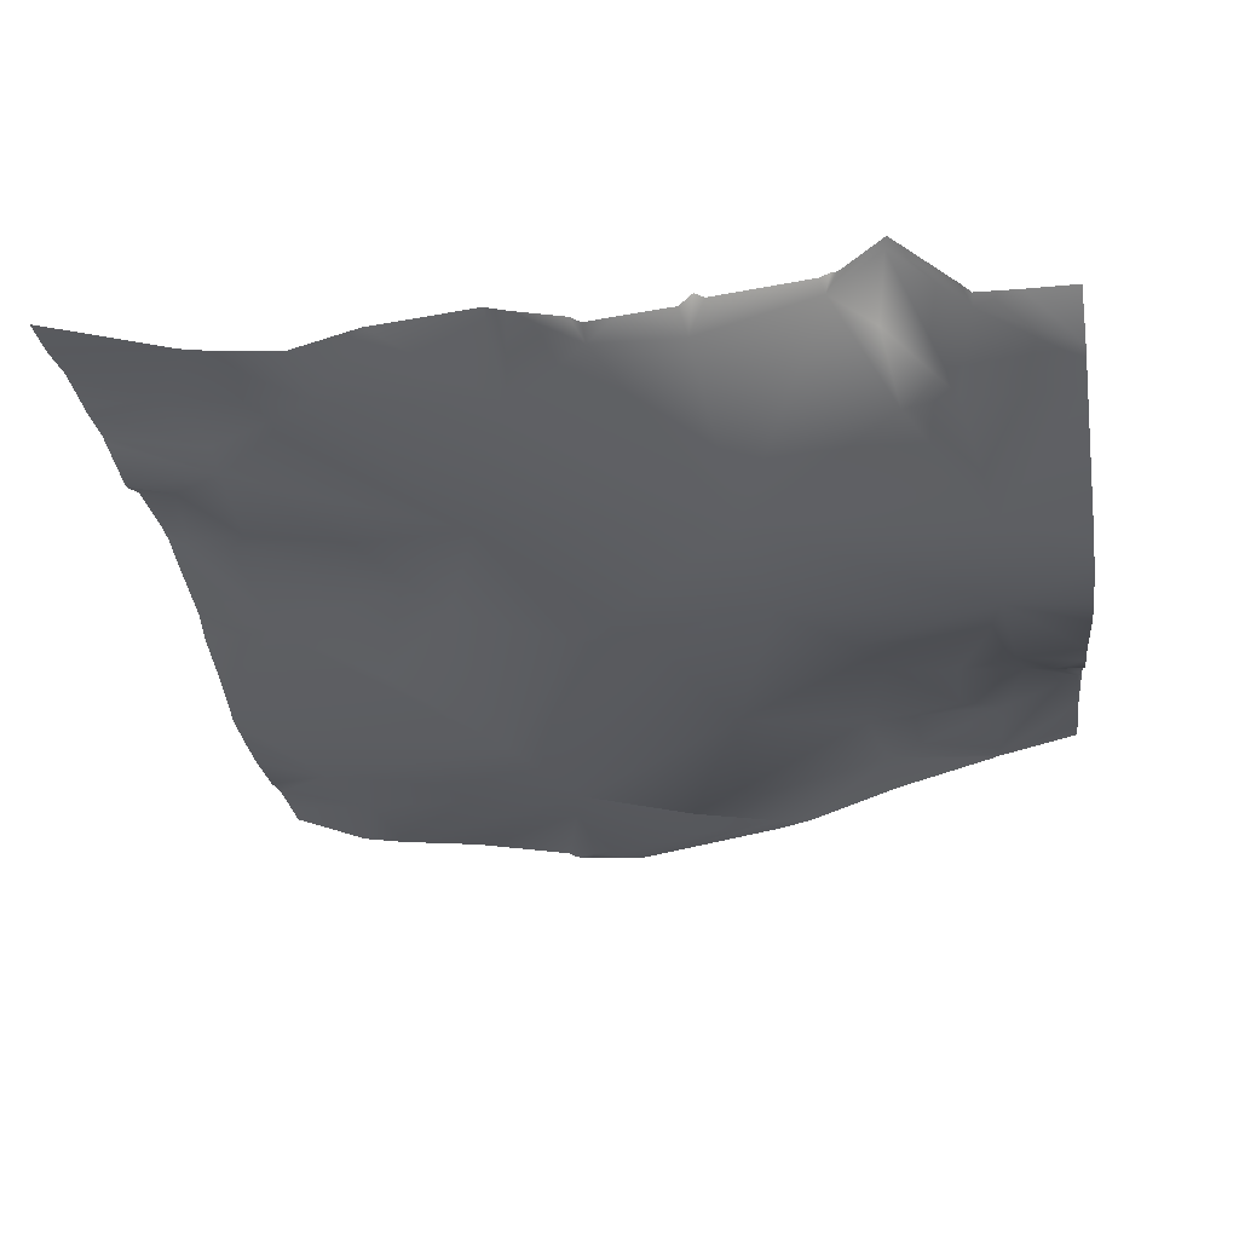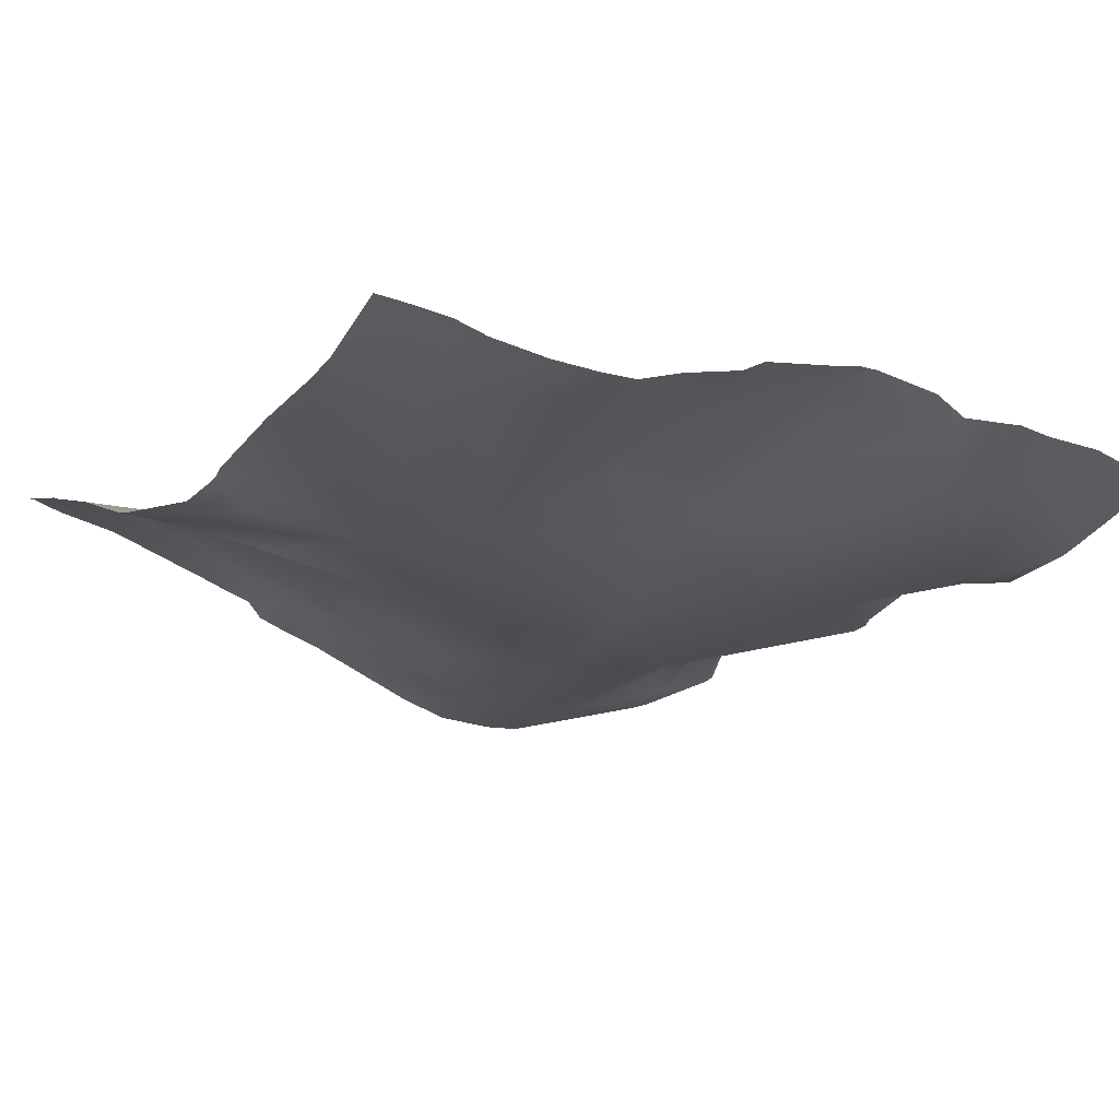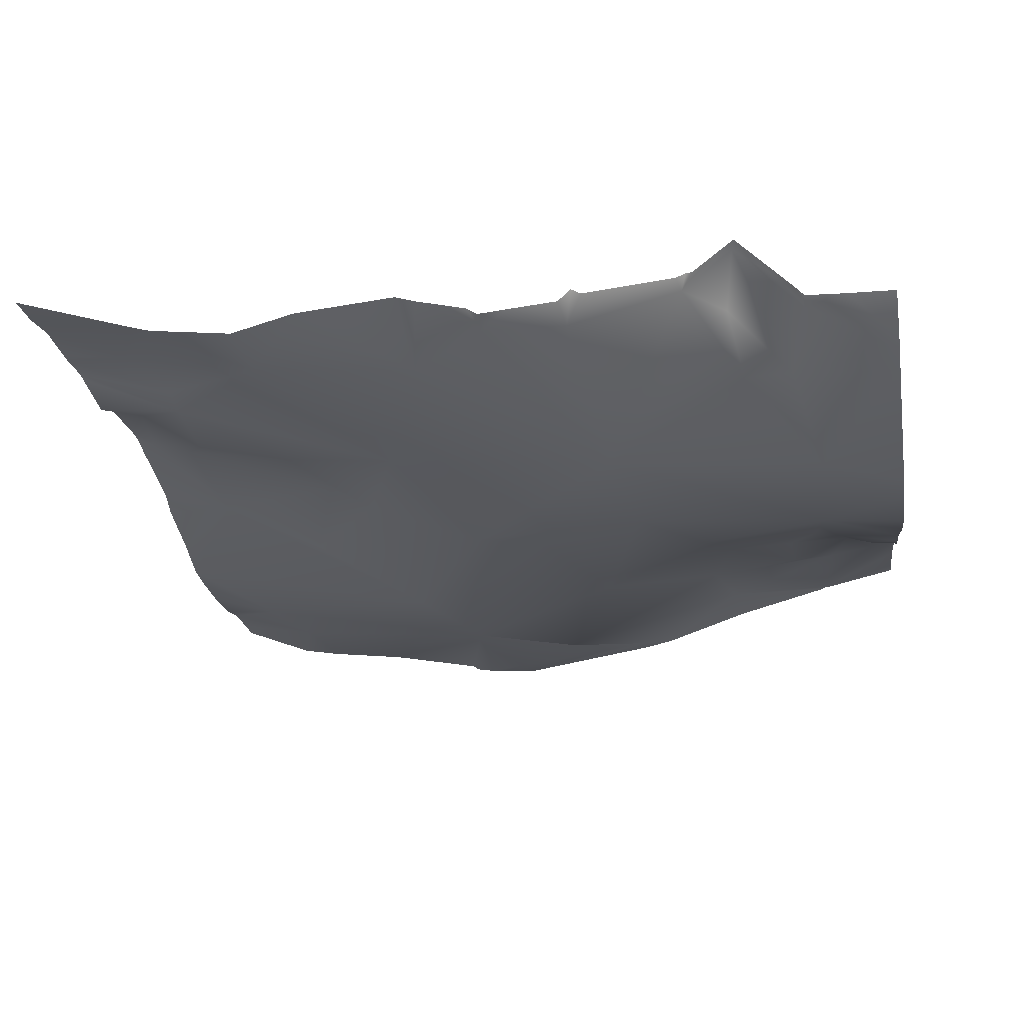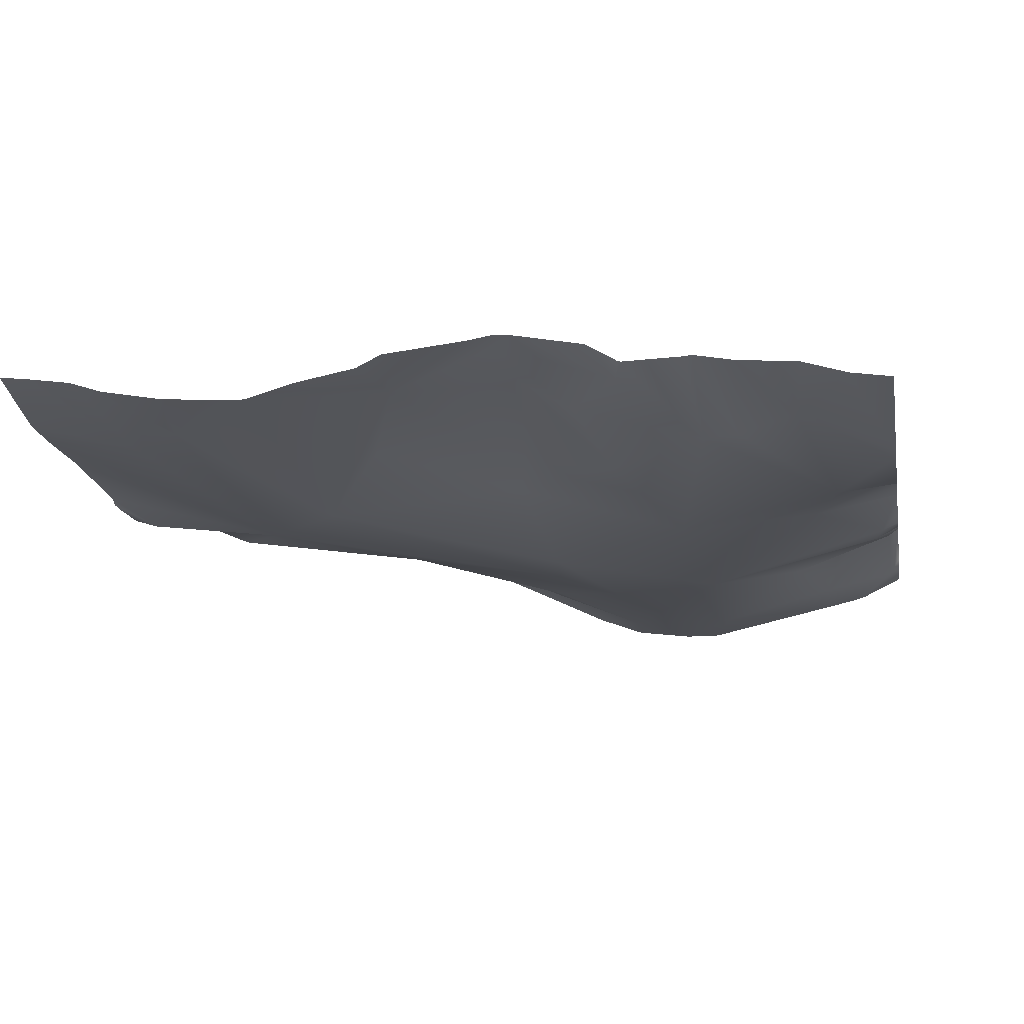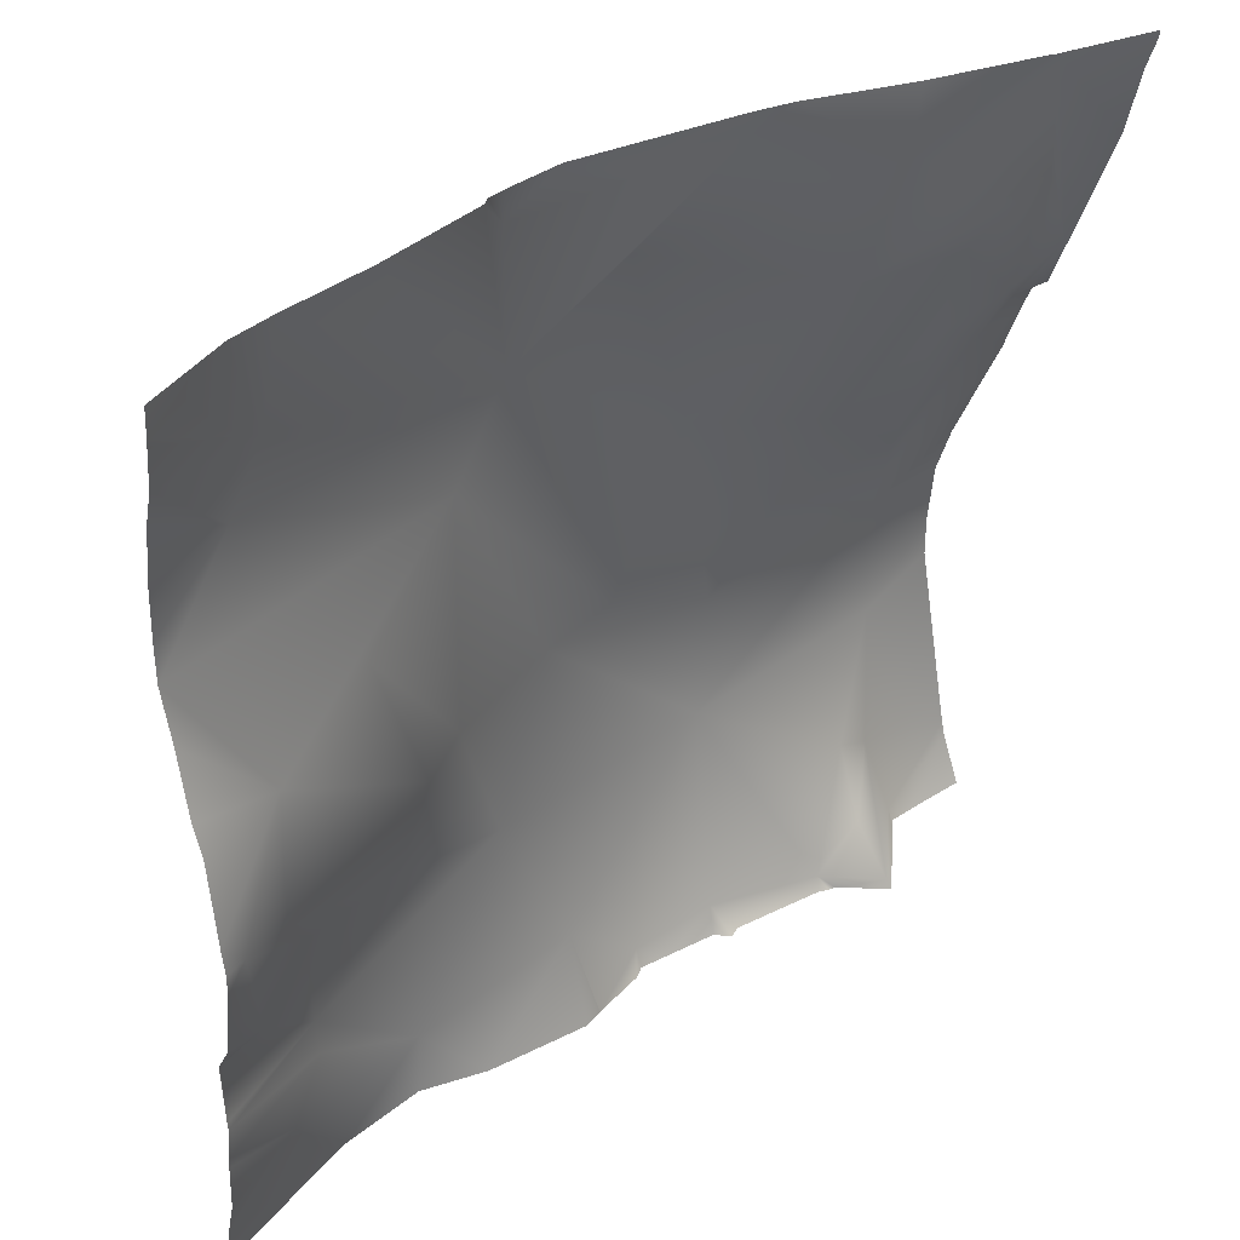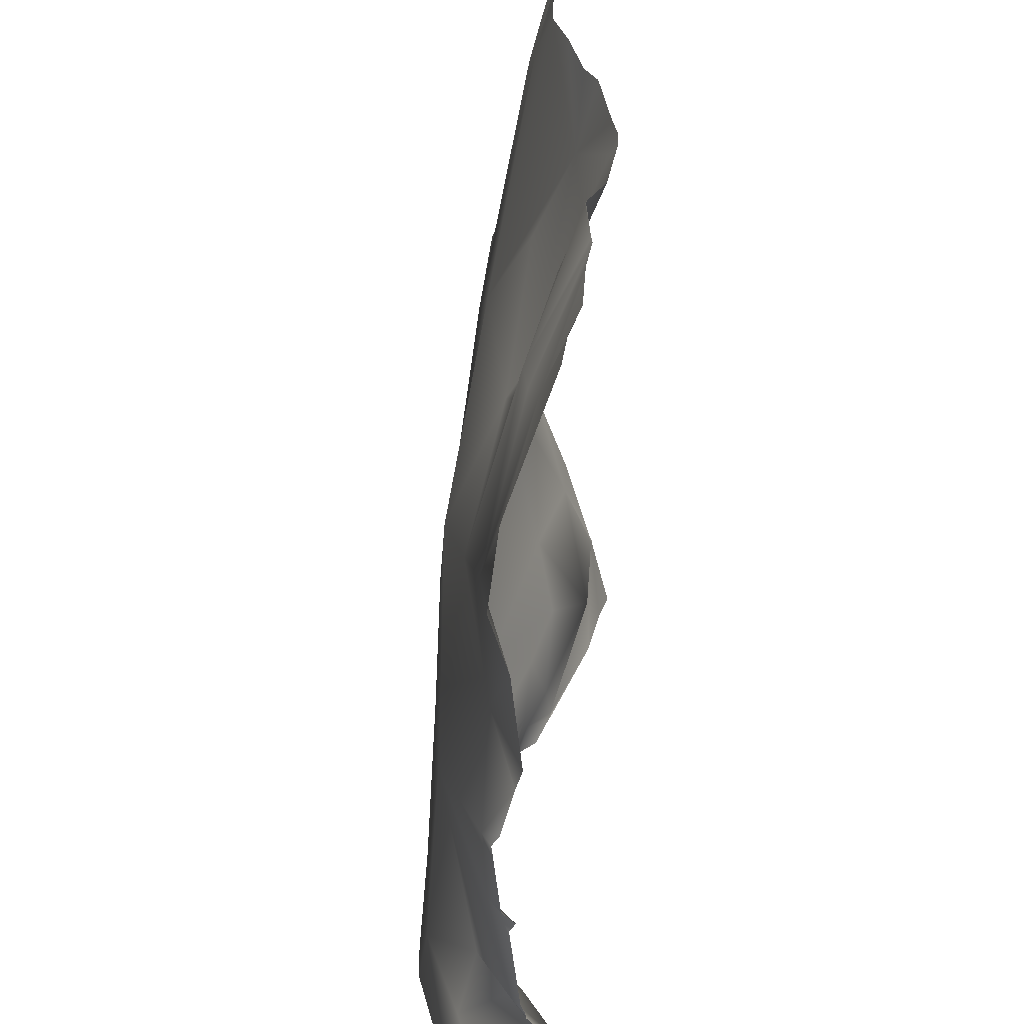
<metadata>
{"format":"obj","ext":"obj","renderer":"f3d","projection":"perspective","resolution":1024,"background":"white","views":[{"elev":-35.7,"azim":-171.0,"up":"+Y"},{"elev":-13.2,"azim":59.1,"up":"+Y"},{"elev":-28.3,"azim":-170.6,"up":"+Y"},{"elev":-8.8,"azim":100.5,"up":"+Y"},{"elev":38.8,"azim":143.2,"up":"+Z"},{"elev":-55.0,"azim":91.4,"up":"+Z"}]}
</metadata>
<code>
o lod_1_097_Cube.097
v -1162 5.091 -360.9
v -1169 2.842 -348.2
v -1169 2.006 -340.8
v -1195 -6.324 -368.4
v -1218 -10.4 -331.1
v -1230 -5.728 -361.7
v -1248 -7.517 -377.6
v -1269 -17.45 -334
v -1273 -18.87 -308
v -1233 -15.56 -298.8
v -1190 -0.2465 -318.4
v -1195 3.047 -297.3
v -1205 -2.06 -294.7
v -1208 -6.267 -247.7
v -1249 -17.12 -296.7
v -1184 3.941 -264.7
v -1161 12.95 -273.6
v -1159 13.55 -302.9
v -1148 19.17 -298.9
v -1165 8.789 -312.8
v -1154 12.52 -323.8
v -1144 13.73 -326
v -1168 3.957 -212.9
v -1160 5.483 -225
v -1221 -8.656 -229.7
v -1260 -10.33 -257.2
v -1288 -16.83 -290.4
v -1287 3.687 -231.2
v -1245 -6.727 -215
v -1263 1.466 -195.4
v -1219 -5.879 -199.6
v -1316 17.29 -191.4
v -1290 10.56 -204.6
v -1293 -7.895 -268.5
v -1318 15.69 -214.5
v -1308 6.796 -231.1
v -1322 4.755 -245.4
v -1307 1.292 -251.8
v -1317 -22.52 -308.2
v -1317 -21.98 -333.7
v -1302 -10.47 -354.4
v -1314 -14.4 -286.5
v -1320 -0.4787 -257.4
v -1328 -0.0807 -251.3
v -1334 5.682 -239.3
v -1266 -7.023 -375.7
v -1290 -2.876 -378.7
v -1301 6.075 -379.1
v -1299 -1.286 -367.2
v -1316 -9.824 -378.9
v -1312 -14.64 -361.6
v -1144 11.97 -214
v -1144 9.944 -226.7
v -1144 15.44 -196.6
v -1144 15.98 -190.6
v -1161 8.819 -190.6
v -1144 14.2 -206.6
v -1217 -1.768 -190.6
v -1229 -2.865 -190.6
v -1262 2.228 -190.6
v -1189 4.629 -190.6
v -1171 7.04 -190.6
v -1212 0.03625 -190.6
v -1213 -1.079 -190.6
v -1265 2.842 -190.6
v -1291 10.92 -190.6
v -1270 3.937 -190.6
v -1314 16.98 -190.6
v -1315 17.42 -190.6
v -1316 17.48 -190.6
v -1317 17.58 -190.6
v -1334 21.49 -190.6
v -1334 21.34 -192.1
v -1334 19.1 -198.7
v -1334 15.82 -212.8
v -1334 6.233 -238.5
v -1144 9.207 -237.5
v -1144 12.12 -256.4
v -1144 14.85 -270.2
v -1144 9.063 -245.9
v -1144 19.73 -294.1
v -1144 20.6 -298.9
v -1144 17.54 -275.7
v -1144 20.42 -303.6
v -1144 17.88 -318.9
v -1144 14.04 -325.6
v -1144 14.1 -326
v -1144 13.91 -326
v -1144 13.92 -326.5
v -1144 14.69 -340.9
v -1144 13.3 -349.4
v -1144 14.48 -339.2
v -1144 13.13 -352
v -1144 12.45 -362.7
v -1144 9.78 -372.3
v -1144 8.609 -381.2
v -1172 -1.103 -381.2
v -1176 -2.219 -381.2
v -1194 -4.867 -381.2
v -1207 -1.189 -381.2
v -1229 0.5614 -381.2
v -1234 -0.8493 -381.2
v -1234 -0.918 -381.2
v -1265 -4.328 -381.2
v -1254 -5.179 -381.2
v -1267 -1.609 -381.2
v -1289 -1.203 -381.2
v -1270 -2.956 -381.2
v -1245 -4.039 -381.2
v -1247 -5.676 -381.2
v -1334 -23.4 -306.7
v -1334 -19.56 -295.3
v -1334 -8.072 -269.5
v -1334 -4.79 -260.4
v -1334 -24.78 -320.4
v -1334 -24.6 -329
v -1334 -16.76 -361.8
v -1334 -15.24 -368
v -1292 -0.3529 -381.2
v -1293 -0.1369 -381.2
v -1302 7.084 -381.2
v -1334 -14.26 -371.2
v -1324 -8.943 -381.2
v -1334 -9.257 -381.2
v -1314 -6.243 -381.2
v -1316 -8.481 -381.2
v -1334 6.235 -238.6
v -1334 5.382 -240.6
v -1334 1.943 -249.8
v -1334 -1.891 -253.2
f 4 98 99
f 1 93 94
f 1 91 93
f 2 90 91
f 3 90 2
f 22 92 3
f 4 2 1
f 4 3 2
f 4 6 5
f 4 5 3
f 6 103 7
f 7 8 6
f 6 8 5
f 8 9 10
f 8 10 5
f 5 10 13
f 5 13 11
f 11 13 12
f 15 14 10
f 10 14 13
f 13 14 16
f 12 13 16
f 12 16 17
f 11 12 18
f 12 17 18
f 16 14 17
f 18 17 19
f 17 81 19
f 21 84 85
f 20 18 19
f 20 19 21
f 11 18 20
f 3 5 11
f 11 20 3
f 3 20 21
f 3 21 22
f 21 86 22
f 22 86 87
f 19 81 82
f 17 79 83
f 17 78 79
f 17 80 78
f 24 80 14
f 14 15 25
f 14 25 24
f 24 25 23
f 24 57 52
f 56 54 23
f 23 57 24
f 24 52 53
f 62 23 25
f 25 61 62
f 31 63 25
f 26 25 15
f 9 15 10
f 9 26 15
f 27 26 9
f 26 29 25
f 28 29 26
f 29 30 25
f 25 30 31
f 31 58 64
f 32 71 70
f 32 69 68
f 30 59 31
f 28 33 29
f 33 30 29
f 34 26 27
f 34 28 26
f 35 33 28
f 33 67 30
f 33 68 66
f 35 32 33
f 45 32 35
f 45 75 32
f 35 36 37
f 36 35 28
f 37 36 38
f 36 28 34
f 38 36 34
f 42 38 34
f 42 34 27
f 39 27 9
f 39 42 27
f 8 39 9
f 40 39 8
f 40 8 41
f 40 115 39
f 39 111 112
f 39 43 42
f 42 43 38
f 43 44 37
f 43 37 38
f 45 35 37
f 45 37 44
f 46 8 7
f 47 8 46
f 47 41 8
f 48 49 47
f 49 41 47
f 48 51 49
f 50 51 48
f 51 41 49
f 40 41 51
f 51 117 40
f 123 122 50
f 119 120 47
f 74 73 32
f 94 95 1
f 115 111 39
f 70 69 32
f 82 84 19
f 118 50 122
f 65 60 30
f 126 123 50
f 109 110 7
f 125 126 50
f 108 47 46
f 117 116 40
f 105 46 7
f 99 100 4
f 67 65 30
f 128 127 45
f 125 48 121
f 120 48 47
f 87 88 22
f 101 102 6
f 95 97 1
f 100 6 4
f 59 58 31
f 127 76 45
f 113 39 112
f 75 74 32
f 114 43 113
f 114 130 44
f 107 119 47
f 130 129 44
f 128 44 129
f 88 89 22
f 53 77 24
f 98 1 97
f 104 106 46
f 106 108 46
f 110 105 7
f 103 109 7
f 63 61 25
f 73 71 32
f 1 2 91
f 3 92 90
f 22 89 92
f 6 102 103
f 17 83 81
f 21 19 84
f 21 85 86
f 17 14 80
f 24 77 80
f 56 55 54
f 23 54 57
f 62 56 23
f 31 64 63
f 30 60 59
f 33 66 67
f 33 32 68
f 45 76 75
f 40 116 115
f 51 118 117
f 123 124 122
f 118 51 50
f 108 107 47
f 105 104 46
f 125 50 48
f 120 121 48
f 95 96 97
f 100 101 6
f 113 43 39
f 114 44 43
f 128 45 44
f 98 4 1
f 73 72 71

</code>
